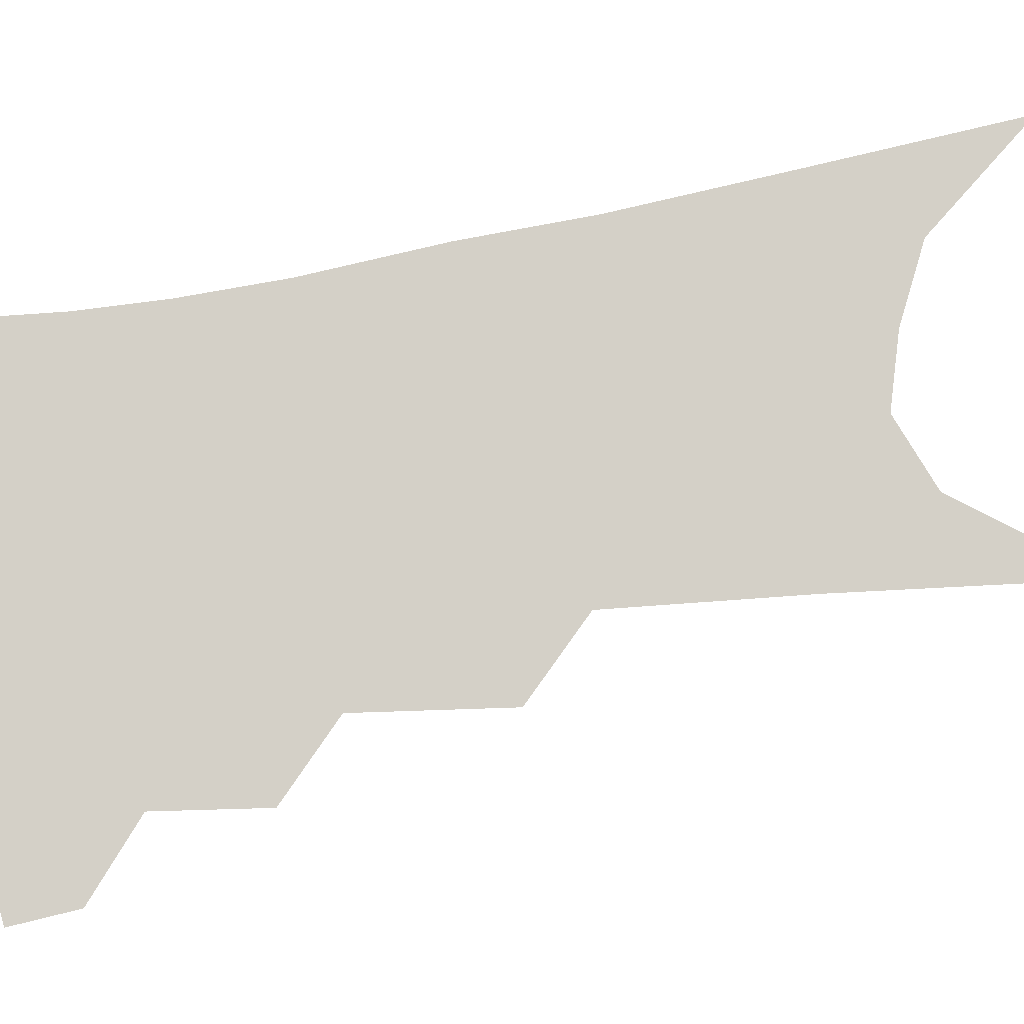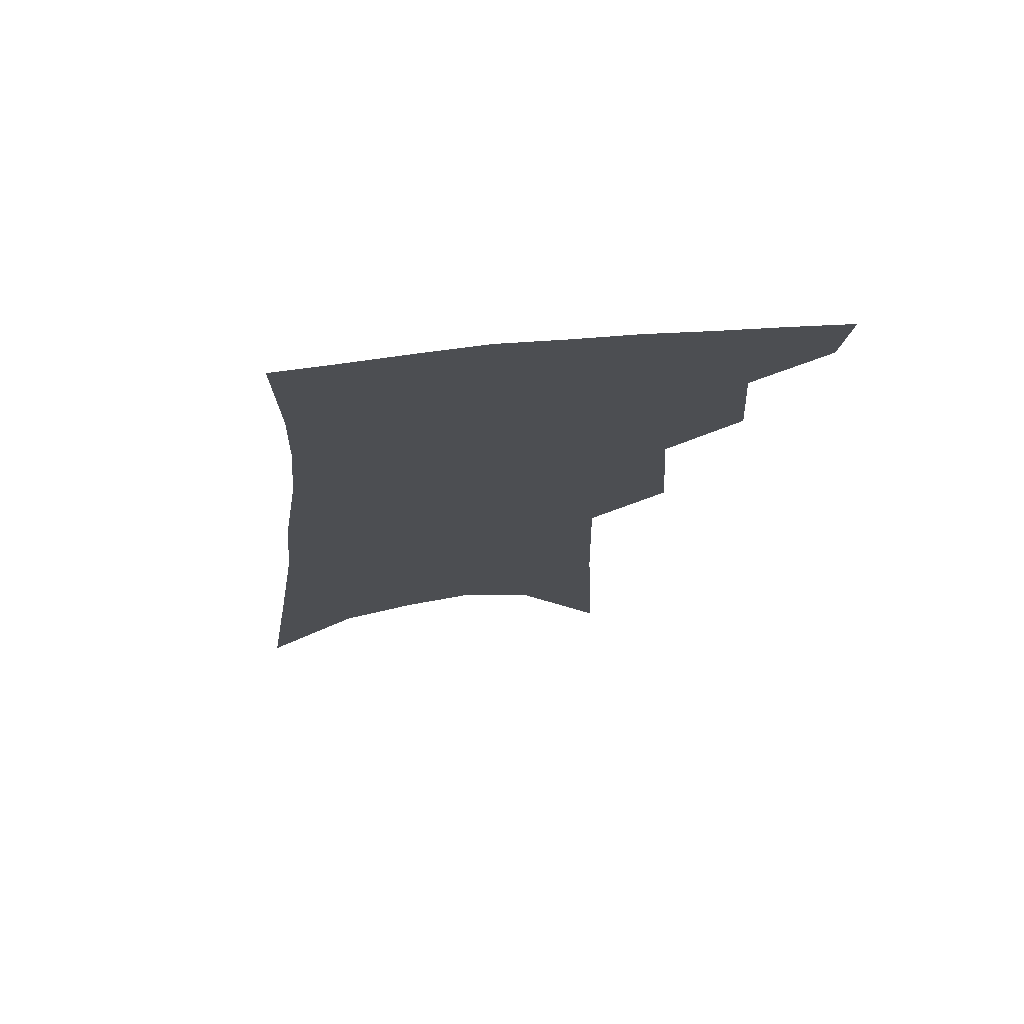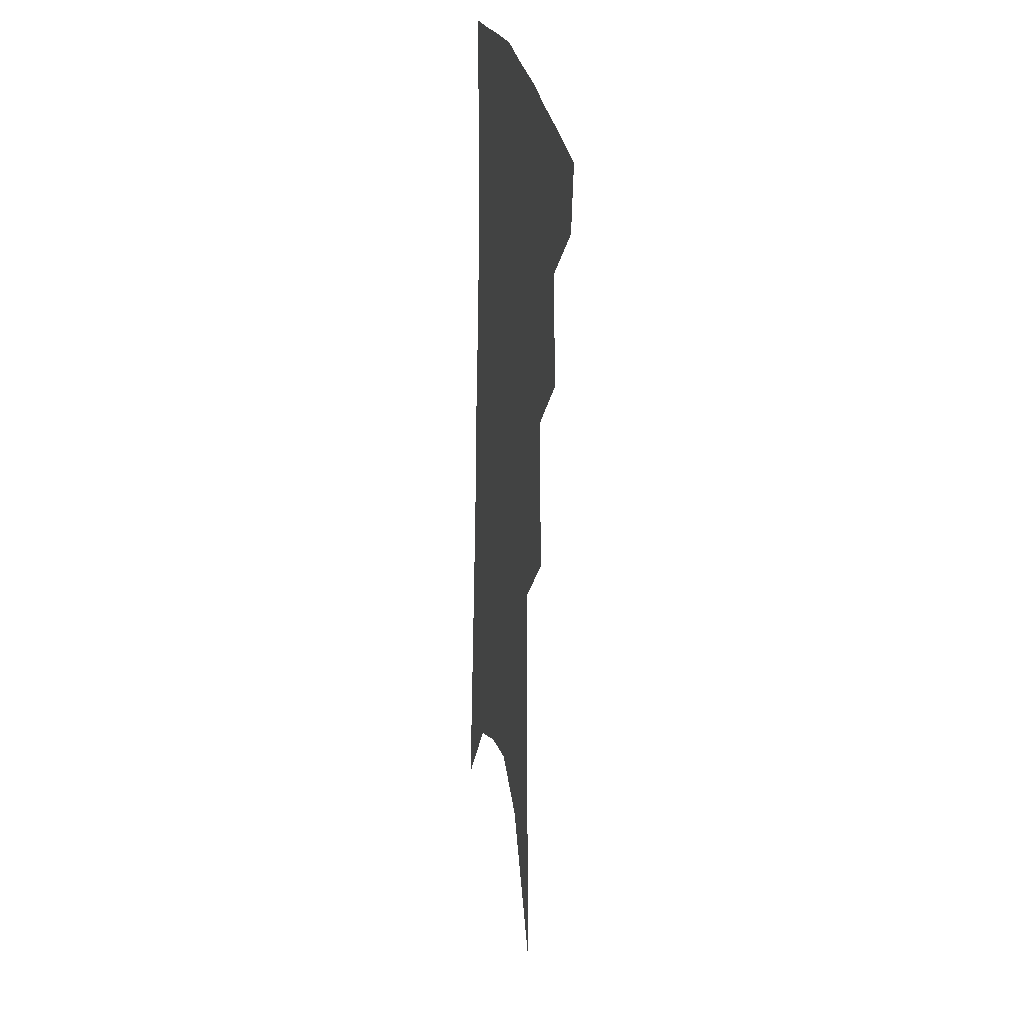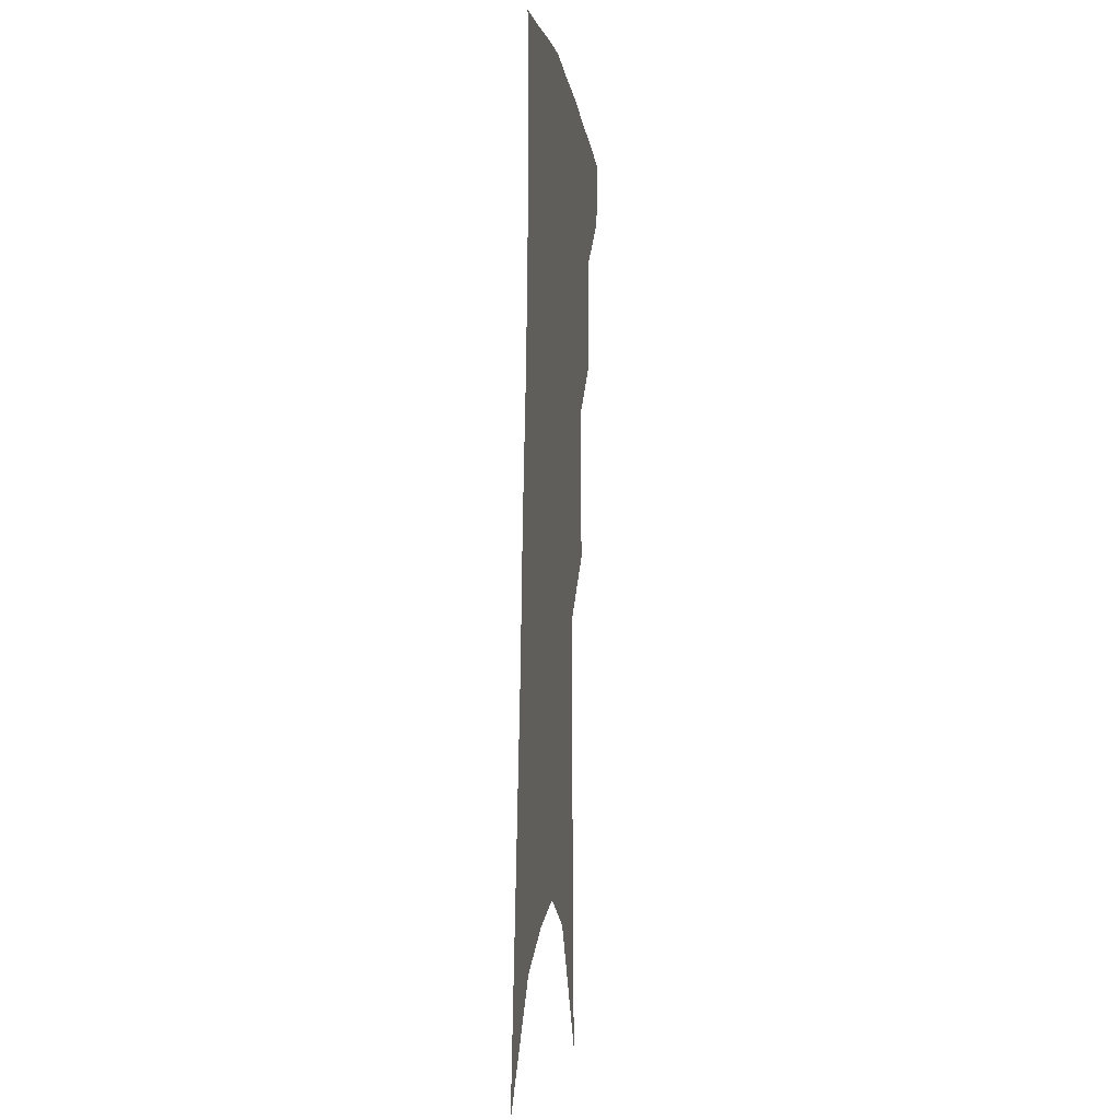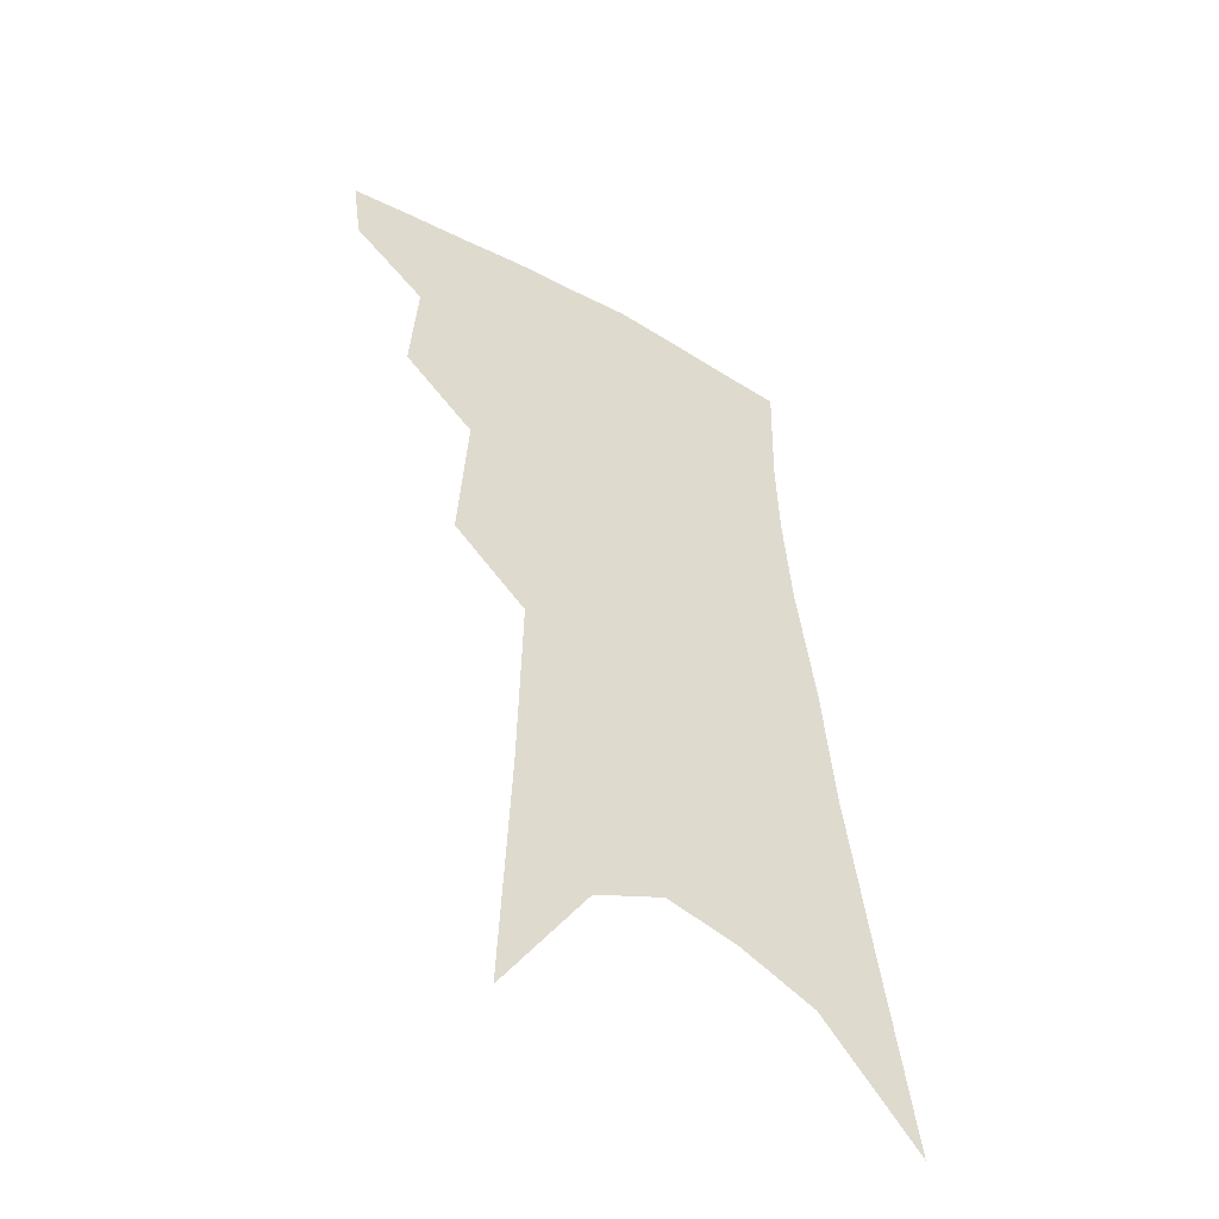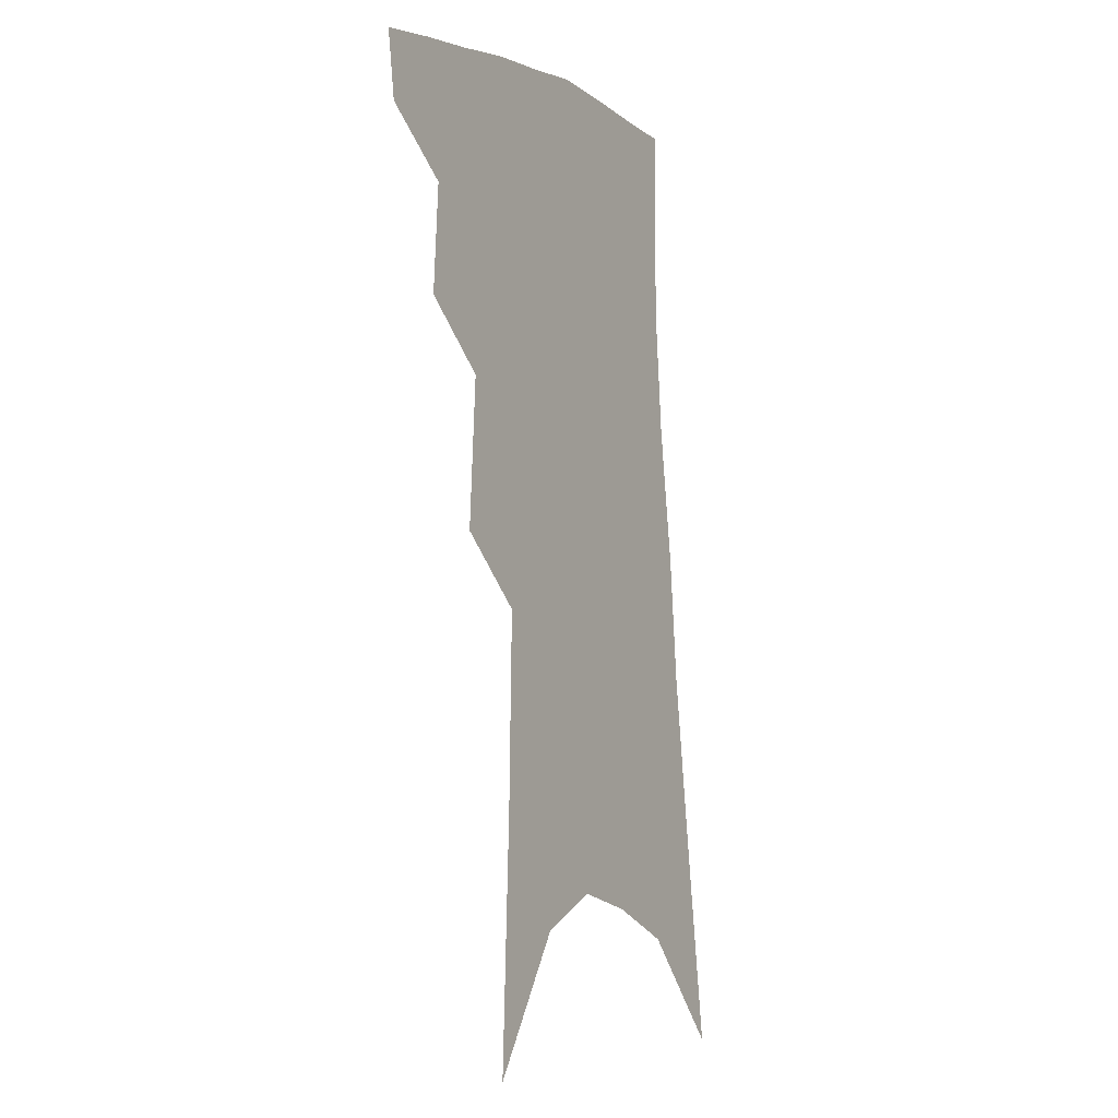
<metadata>
{"format":"obj","ext":"obj","renderer":"f3d","projection":"perspective","resolution":1024,"background":"white","views":[{"elev":79.9,"azim":-95.3,"up":"+Z"},{"elev":73.1,"azim":173.0,"up":"+Y"},{"elev":21.8,"azim":-100.1,"up":"+Y"},{"elev":-1.1,"azim":97.9,"up":"+Y"},{"elev":-49.9,"azim":-34.0,"up":"+Y"},{"elev":-8.1,"azim":-59.9,"up":"+Y"}]}
</metadata>
<code>
v 495.7 347.9 0
v 492.7 368.4 0
v 516.6 297.1 0
v 518.8 330.7 0
v 516.1 351.9 0
v 512.4 372.1 0
v 536.5 231.8 0
v 539.3 278.1 0
v 540 310.9 0
v 539 335.2 0
v 536.1 355.3 0
v 532.6 375.4 0
v 555.7 75.18 0
v 558.8 152.4 0
v 560.1 211.4 0
v 559.2 250.3 0
v 560.1 288.7 0
v 560.3 317.5 0
v 558.8 338.7 0
v 556 358.4 0
v 552.4 379.2 0
v 582.7 117.5 0
v 581.8 177.4 0
v 580.5 223.9 0
v 579.6 262.2 0
v 579.4 294.8 0
v 579.4 321.6 0
v 578.4 341.5 0
v 576.8 360.6 0
v 572.9 381.6 0
v 604.9 128.2 0
v 602.2 179.1 0
v 599.7 230.8 0
v 598.5 267.8 0
v 597.9 298 0
v 597.7 322.9 0
v 597.4 343.5 0
v 596.3 362.5 0
v 592.6 384.5 0
v 627.6 123.2 0
v 622.4 183 0
v 618.8 231.6 0
v 617 267.6 0
v 616 298.7 0
v 615.7 323.6 0
v 615.8 344.1 0
v 616 363.4 0
v 613.7 383.9 0
v 651.5 113.5 0
v 644.5 173.9 0
v 639.5 222.5 0
v 637.1 259.2 0
v 634.8 293.3 0
v 633.6 322.2 0
v 634.1 344.4 0
v 634.8 364 0
v 634.4 382.8 0
v 682.8 79.87 0
v 673.6 144.2 0
v 666 198.6 0
v 662.1 238.9 0
v 656.1 282 0
v 653.3 314.5 0
v 652.4 341.7 0
v 652.9 363.7 0
v 653.3 382.3 0
v 721 391 0
f 4 5 1
f 1 5 2
f 5 6 2
f 8 9 3
f 3 9 4
f 9 10 4
f 4 10 5
f 10 11 5
f 5 11 6
f 11 12 6
f 15 16 7
f 7 16 8
f 16 17 8
f 8 17 9
f 17 18 9
f 9 18 10
f 18 19 10
f 10 19 11
f 19 20 11
f 11 20 12
f 20 21 12
f 13 22 14
f 22 23 14
f 14 23 15
f 23 24 15
f 15 24 16
f 24 25 16
f 16 25 17
f 25 26 17
f 17 26 18
f 26 27 18
f 18 27 19
f 27 28 19
f 19 28 20
f 28 29 20
f 20 29 21
f 29 30 21
f 22 31 23
f 31 32 23
f 23 32 24
f 32 33 24
f 24 33 25
f 33 34 25
f 25 34 26
f 34 35 26
f 26 35 27
f 35 36 27
f 27 36 28
f 36 37 28
f 28 37 29
f 37 38 29
f 29 38 30
f 38 39 30
f 31 40 32
f 40 41 32
f 32 41 33
f 41 42 33
f 33 42 34
f 42 43 34
f 34 43 35
f 43 44 35
f 35 44 36
f 44 45 36
f 36 45 37
f 45 46 37
f 37 46 38
f 46 47 38
f 38 47 39
f 47 48 39
f 40 49 41
f 49 50 41
f 41 50 42
f 50 51 42
f 42 51 43
f 51 52 43
f 43 52 44
f 52 53 44
f 44 53 45
f 53 54 45
f 45 54 46
f 54 55 46
f 46 55 47
f 55 56 47
f 47 56 48
f 56 57 48
f 49 58 50
f 58 59 50
f 50 59 51
f 59 60 51
f 51 60 52
f 60 61 52
f 52 61 53
f 61 62 53
f 53 62 54
f 62 63 54
f 54 63 55
f 63 64 55
f 55 64 56
f 64 65 56
f 56 65 57
f 65 66 57

</code>
